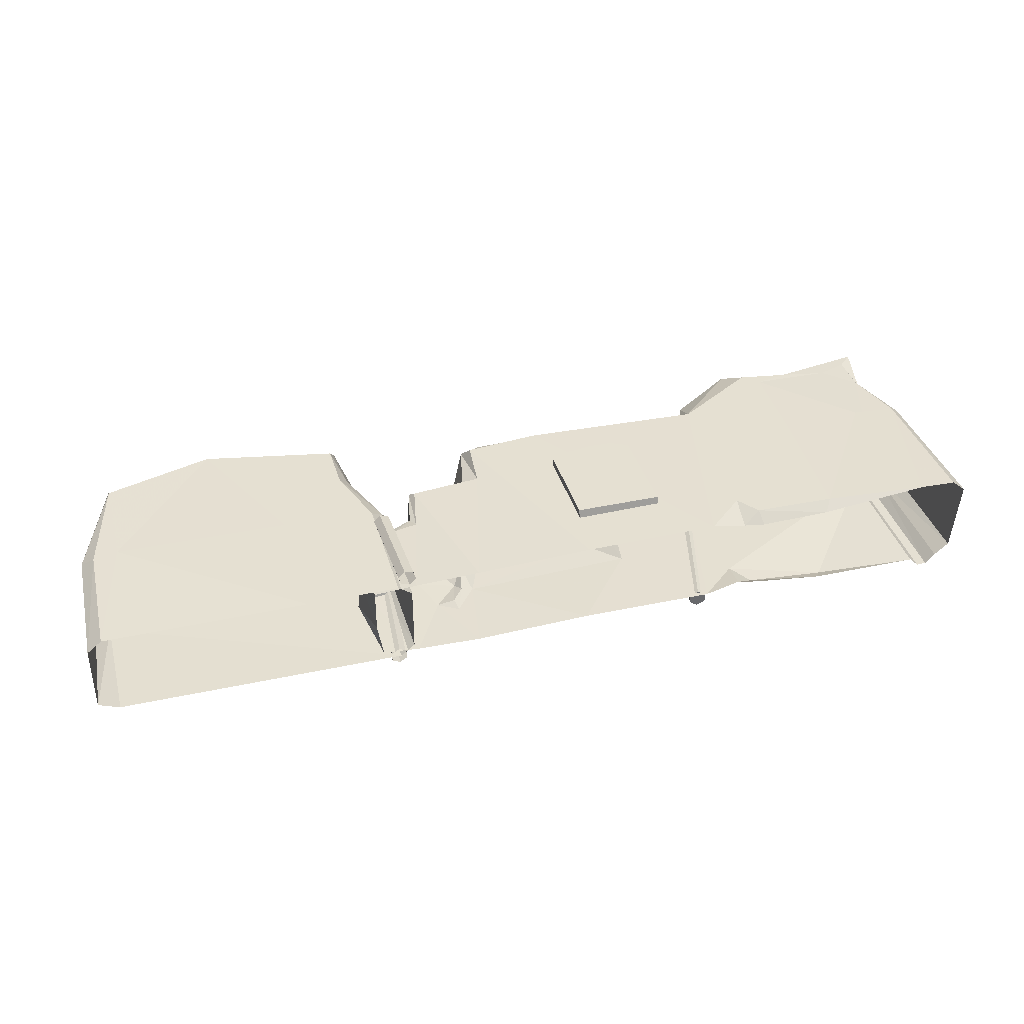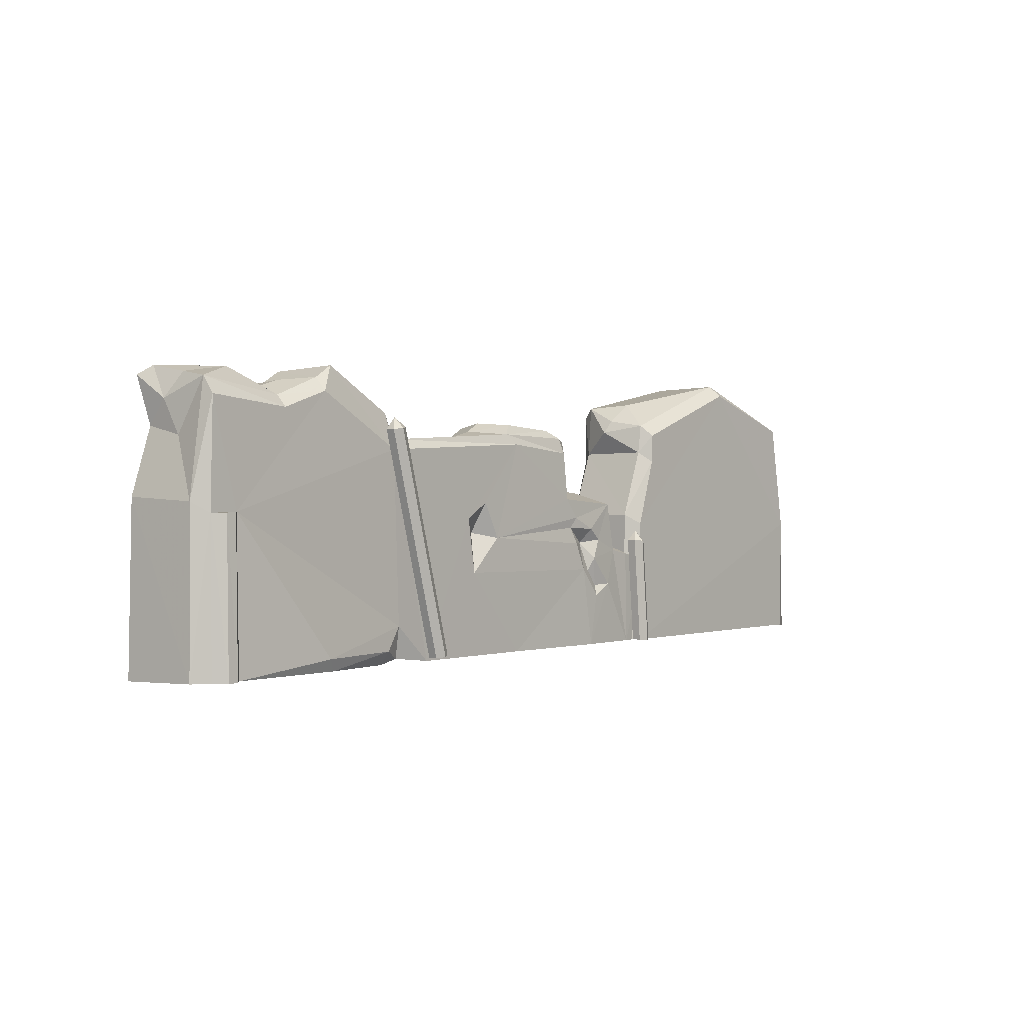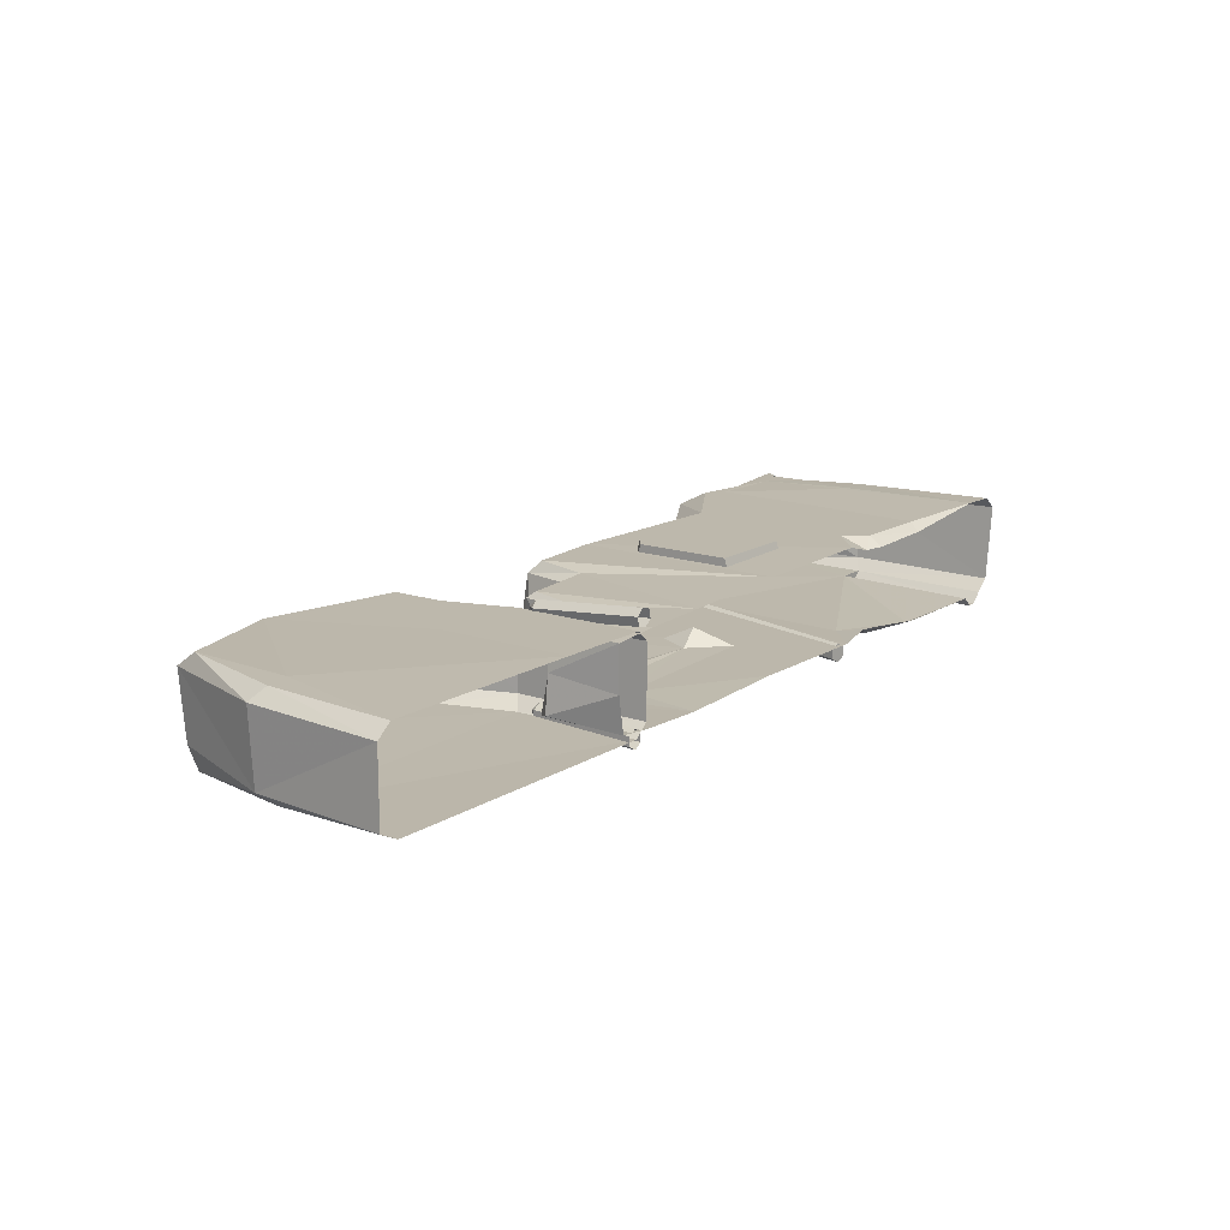
<metadata>
{"format":"obj","ext":"obj","renderer":"f3d","projection":"perspective","resolution":1024,"background":"white","views":[{"elev":37.6,"azim":164.4,"up":"+Y"},{"elev":0.7,"azim":-49.7,"up":"+Z"},{"elev":14.8,"azim":126.9,"up":"+Y"}]}
</metadata>
<code>
g zhanchang_fuben_206_wall_tuqiang_01b
v 19.88 -19.25 90.55
v 26.31 -16 88.82
v 24.96 -1.561 90.03
v 19.47 -1.601 93.04
v 29.45 -1.933 83.53
v 24.96 -1.561 90.03
v 26.31 -16 88.82
v -41.11 -21.03 56.42
v -37.43 -20.91 34.21
v -32.85 -14.92 50.49
v 81.37 -20.26 -0.01648
v 86.35 -17.78 30.03
v 80.87 -20.08 36.25
v 52.36 -2.533 66.67
v 54.67 12.88 63.91
v 29.27 12.88 66.23
v 29.27 -2.533 69
v 23.05 -21.59 64.21
v -23.2 -21.05 48.29
v 29.06 -21.7 56.07
v 23.05 -21.59 64.21
v 52.73 -20.92 61.82
v 60.57 -5.485 46.19
v 58.54 12.88 45.32
v 54.67 12.88 63.91
v 52.36 -2.533 66.67
v 52.73 -20.92 61.82
v 56.81 -20.91 41.27
v 77.5 12.88 36
v 68.51 12.88 40.42
v 78.74 -4.017 34.44
v 83.26 12.88 30.38
v 77.5 12.88 36
v 78.74 -4.017 34.44
v 84.92 -2.45 29.88
v 66.17 -20.91 39.32
v 80.87 -20.08 36.25
v 83.82 -5.396 -0.01589
v 83.82 12.88 -0.01589
v 19.8 12.88 89.68
v 24.48 12.88 87.95
v 29.27 -2.533 69
v 29.27 12.88 66.23
v 23.05 -21.59 64.21
v 24.48 12.88 87.95
v 26.31 -16 88.82
v 21.36 -20.92 84.17
v 23.05 -21.59 64.21
v -10.25 -16.02 95.79
v 15.28 -15.94 93.91
v 14.93 -1.487 95.9
v -13.96 -1.503 96.73
v 15.17 11.4 93.21
v -10.28 11.02 94.68
v -13.96 -1.503 96.73
v -10.28 11.02 94.68
v -15.09 12.88 90.84
v -19.49 -1.462 93.07
v -10.25 -16.02 95.79
v -14.93 -19.11 91.73
v 15.28 -15.94 93.91
v -14.93 -19.11 91.73
v 19.88 -19.25 90.55
v 14.93 -1.487 95.9
v 19.88 -19.25 90.55
v 19.47 -1.601 93.04
v 15.17 11.4 93.21
v 19.8 12.88 89.68
v 19.8 12.88 89.68
v -15.09 12.88 90.84
v -30.52 -21 63.11
v -10.5 -20.92 87.52
v -85.31 -21.3 84.16
v -66.31 -20.91 -0.01589
v -9.926 -20.6 -0.002186
v 39.02 -22.33 -0.02959
v 33.63 -22.41 33.31
v 42.77 -22.36 21.59
v 66.03 -21.54 -0.02123
v 51.28 -22.18 26.41
v 43.87 -20.48 25.98
v 38.78 -20.51 32.74
v 39.16 -22.23 51.02
v 25.99 -21.07 51.74
v 36.29 -17.78 44.97
v 40.84 -22.66 38.03
v 52.73 -20.92 61.82
v 44.92 -21.69 46.22
v 56.81 -20.91 41.27
v 28.91 -22.12 44.81
v 66.03 -21.54 -0.02123
v 81.37 -20.26 -0.01648
v 80.87 -20.08 36.25
v 66.17 -20.91 39.32
v 66.17 -20.91 39.32
v 21.36 -20.92 84.17
v 83.82 12.88 -0.01589
v 77.5 12.88 36
v 83.26 12.88 30.38
v 52.73 15.33 60.95
v 56.81 14.17 40.4
v 39.02 15.58 -0.9023
v 23.05 16 63.34
v 66.03 14.63 -0.8939
v 66.17 14.01 38.45
v 77.5 12.88 36
v 83.82 12.88 -0.01589
v -9.926 17.47 -0.8749
v 66.17 14.01 38.45
v 66.03 14.63 -0.8939
v -66.31 18.21 -0.8886
v -85.31 18.22 83.29
v -10.5 17.8 86.65
v -10.5 17.8 86.65
v 21.36 17.8 83.29
v -122.1 -16 110.9
v -121.6 -20.53 105.6
v -114.3 -15.83 115.8
v -178.2 -21.52 60.25
v -174.2 -25.6 60.35
v -170.2 -25.84 60.44
v -166.2 -21.54 60.54
v -114.5 13.31 114.5
v -122.1 12.88 110
v -82.91 -18.33 88.21
v -82.91 12.88 87.34
v -87.75 9.73 99.18
v -86.14 -17.2 98.37
v -85.31 -21.3 84.16
v -121.6 -20.53 105.6
v -85.31 -21.3 84.16
v -122.1 12.88 110
v -114.5 13.31 114.5
v -121.6 18.21 106.1
v -87.75 9.73 99.18
v -85.31 18.22 83.29
v -121.6 18.21 106.1
v -82.91 12.88 87.34
v -85.31 18.22 83.29
v -87.75 9.73 99.18
v -178.2 -21.52 60.25
v -183.6 -16.61 64.28
v -184.4 -17.36 -0.00219
v -178.4 -22.28 -0.002188
v -180.3 18.04 61.83
v -180.5 19.15 -0.8749
v -186.5 14.24 -0.8749
v -185.7 13.13 65.86
v 67.36 -25.31 45.43
v 71.3 -25.31 0.05932
v 74.64 -27.22 -0.07316
v 70.7 -27.22 45.3
v 67.36 -21.47 45.43
v 71.3 -21.47 0.05932
v 70.7 -19.56 45.3
v 74.64 -19.56 -0.07316
v 71.3 -21.47 0.05932
v 67.36 -21.47 45.43
v 74.03 -21.47 45.16
v 77.97 -21.47 -0.2056
v 74.03 -25.31 45.16
v 77.97 -25.31 -0.2056
v 74.03 -25.31 45.16
v 74.03 -21.47 45.16
v 70.97 -23.01 49.61
v 70.7 -19.56 45.3
v 67.36 -21.47 45.43
v 67.36 -25.31 45.43
v 70.7 -27.22 45.3
v 194.9 15.49 52.02
v 200.3 10.58 56.05
v 202.5 9.803 -0.8749
v 196.5 14.72 -0.8749
v 193.6 -24.1 51.06
v 193.8 -23.35 -0.002187
v 202.5 -19.08 -0.8749
v 198.9 -19.19 55.53
v -90.11 -25.88 91.89
v -78.36 -25.88 47.89
v -75.05 -27.8 48.34
v -86.81 -27.8 92.33
v -90.11 -22.05 91.89
v -78.36 -22.05 47.89
v -86.81 -20.13 92.33
v -75.05 -20.13 48.34
v -78.36 -22.05 47.89
v -90.11 -22.05 91.89
v -83.5 -22.05 92.78
v -71.74 -22.05 48.79
v -83.5 -25.88 92.78
v -71.74 -25.88 48.79
v -65.91 -25.88 1.251
v -65.91 -22.05 1.251
v -62.6 -20.13 1.699
v -59.29 -22.05 2.148
v -59.29 -25.88 2.148
v -62.6 -27.8 1.699
v -83.5 -25.88 92.78
v -83.5 -22.05 92.78
v -87.29 -23.59 96.63
v -86.81 -20.13 92.33
v -90.11 -22.05 91.89
v -90.11 -25.88 91.89
v -86.81 -27.8 92.33
v -65.91 -25.88 1.251
v -62.6 -27.8 1.699
v -65.91 -22.05 1.251
v -62.6 -20.13 1.699
v -65.91 -22.05 1.251
v -59.29 -22.05 2.148
v -59.29 -25.88 2.148
v 73.5 12.27 45.43
v 72.48 16.07 0.05931
v 73.46 19.79 -0.07317
v 74.48 15.99 45.3
v 69.79 11.28 45.43
v 68.77 15.08 0.05931
v 67.08 14.01 45.3
v 66.06 17.81 -0.07317
v 68.77 15.08 0.05931
v 69.79 11.28 45.43
v 68.07 17.72 45.16
v 67.05 21.53 -0.2056
v 71.77 18.72 45.16
v 70.75 22.52 -0.2056
v 71.77 18.72 45.16
v 68.07 17.72 45.16
v 70.35 15.16 49.61
v 67.08 14.01 45.3
v 69.79 11.28 45.43
v 73.5 12.27 45.43
v 74.48 15.99 45.3
f 1 2 3
f 3 4 1
f 5 6 7
f 8 9 10
f 11 12 13
f 14 15 16
f 16 17 14
f 18 19 20
f 21 22 14
f 14 17 21
f 23 24 25
f 25 26 23
f 27 28 23
f 23 26 27
f 29 30 31
f 32 33 34
f 34 35 32
f 12 35 34
f 34 13 12
f 23 36 37
f 37 31 23
f 38 35 12
f 12 11 38
f 39 32 35
f 35 38 39
f 40 4 3
f 3 41 40
f 42 43 5
f 7 44 5
f 45 6 5
f 44 42 5
f 46 47 48
f 43 45 5
f 49 50 51
f 51 52 49
f 51 53 54
f 54 52 51
f 47 2 1
f 55 56 57
f 57 58 55
f 59 55 58
f 58 60 59
f 61 59 62
f 62 63 61
f 64 61 65
f 65 66 64
f 67 64 66
f 66 68 67
f 56 67 69
f 69 70 56
f 8 71 72
f 72 73 8
f 19 72 71
f 19 71 10
f 71 8 10
f 9 19 10
f 74 75 9
f 74 9 8
f 8 73 74
f 75 76 77
f 76 78 77
f 19 9 77
f 9 75 77
f 76 79 80
f 80 78 76
f 78 81 82
f 82 77 78
f 83 84 85
f 85 82 86
f 87 83 88
f 83 85 88
f 86 89 88
f 89 87 88
f 85 86 88
f 85 84 90
f 89 86 80
f 85 90 77
f 77 82 85
f 86 82 81
f 81 80 86
f 78 80 81
f 83 87 20
f 87 18 20
f 19 90 84
f 84 83 20
f 91 92 93
f 93 94 91
f 79 95 89
f 89 80 79
f 18 96 72
f 72 19 18
f 97 98 99
f 100 101 102
f 102 103 100
f 104 105 106
f 106 107 104
f 102 108 103
f 101 109 110
f 110 102 101
f 111 112 113
f 113 108 111
f 108 114 115
f 115 103 108
f 23 28 36
f 30 24 23
f 30 23 31
f 116 117 118
f 119 120 121
f 121 122 119
f 116 118 123
f 123 124 116
f 125 126 127
f 127 128 125
f 123 118 128
f 128 127 123
f 129 125 128
f 118 130 131
f 131 128 118
f 132 133 134
f 133 135 136
f 136 137 133
f 138 139 140
f 141 142 143
f 143 144 141
f 145 146 147
f 147 148 145
f 149 150 151
f 151 152 149
f 153 154 150
f 150 149 153
f 155 156 157
f 157 158 155
f 159 160 156
f 156 155 159
f 161 162 160
f 160 159 161
f 152 151 162
f 162 161 152
f 163 164 165
f 164 166 165
f 166 167 165
f 167 168 165
f 168 169 165
f 169 163 165
f 170 171 172
f 172 173 170
f 174 175 176
f 176 177 174
f 19 77 90
f 84 20 19
f 178 179 180
f 180 181 178
f 182 183 179
f 179 178 182
f 184 185 186
f 186 187 184
f 188 189 185
f 185 184 188
f 190 191 189
f 189 188 190
f 181 180 191
f 191 190 181
f 192 193 194
f 194 195 196
f 192 194 196
f 197 192 196
f 198 199 200
f 199 201 200
f 201 202 200
f 202 203 200
f 203 204 200
f 204 198 200
f 205 206 180
f 180 179 205
f 207 205 179
f 179 183 207
f 208 209 186
f 186 185 208
f 210 208 185
f 185 189 210
f 211 210 189
f 189 191 211
f 206 211 191
f 191 180 206
f 212 213 214
f 214 215 212
f 216 217 213
f 213 212 216
f 218 219 220
f 220 221 218
f 222 223 219
f 219 218 222
f 224 225 223
f 223 222 224
f 215 214 225
f 225 224 215
f 226 227 228
f 227 229 228
f 229 230 228
f 230 231 228
f 231 232 228
f 232 226 228
g zhanchang_fuben_206_wall_tuqiang_01b
v -185.7 13.13 65.86
v -186.5 14.24 -0.8749
v -184.4 -17.36 -0.00219
v -183.6 -16.61 64.28
v -176.6 -20.92 102.5
v -176.4 -15.6 109.1
v -178.2 -21.52 60.25
v -178.3 3.984 101.5
v -173.8 -1.434 111.2
v -176.2 12.48 113.8
v -179.8 17.52 110.4
v -177.2 13.04 91.78
v -178.3 -4.167 88.05
v 193.6 -24.1 51.06
v 73.9 -23.67 53.02
v 73.9 -23.67 -0.01589
v 193.8 -23.35 -0.002187
v 138.5 -23.67 113.6
v 83.19 -23.67 93.29
v 82.87 -23.67 81.27
v 184.3 -24.93 97.54
v 198.9 -19.19 55.53
v 202.5 -19.08 -0.8749
v 202.5 9.803 -0.8749
v 200.3 10.58 56.05
v 184.3 16.3 96.67
v 184.7 10.12 105.2
v 194.9 15.49 52.02
v 184.7 -16.49 102.3
f 233 234 235
f 235 236 233
f 237 238 236
f 236 239 237
f 240 241 242
f 242 243 240
f 243 244 240
f 240 244 245
f 244 233 245
f 233 236 245
f 236 238 245
f 238 240 245
f 240 238 241
f 246 247 248
f 248 249 246
f 250 251 252
f 250 252 247
f 247 246 250
f 246 253 250
f 254 255 256
f 256 257 254
f 258 259 257
f 257 260 258
f 259 261 254
f 254 257 259
g zhanchang_fuben_206_wall_tuqiang_01b
v -180.3 18.04 61.83
v -165.1 18.93 62.11
v -165.2 19.67 -0.8796
v -180.5 19.15 -0.8749
v -128.3 18.21 100
v -127 18.22 64.23
v -161.7 18.86 62.3
v -161.1 18.04 99.5
v 112.1 15.04 -0.8886
v 112.4 15.04 54.39
v 184.7 15.66 54.22
v 186.7 14.74 -0.876
v -41.54 21.09 46.68
v -38.93 21.09 47.94
v -41.89 21.09 41.74
v -42.74 21.09 43.52
v -23.07 21.09 34.31
v -20.19 21.09 41.12
v -19.09 21.09 38.62
v -20.25 21.09 35.68
v -48.51 20.93 63.41
v -40.97 20.93 67.18
v -48.51 20.93 22.48
v -40.97 17.52 68.29
v -40.97 20.93 67.18
v -48.51 20.93 63.41
v -48.51 17.52 64.52
v -12.34 20.93 22.48
v -12.34 20.93 61.47
v -12.34 17.52 62.58
v -12.34 17.52 21.37
v -48.51 20.93 22.48
v -12.34 20.93 22.48
v -12.34 17.52 21.37
v -48.51 17.52 21.37
v -48.51 20.93 63.41
v -48.51 20.93 22.48
v -48.51 17.52 21.37
v -48.51 17.52 64.52
v -22.83 17.52 66.87
v -22.83 20.93 65.76
v -30.42 20.93 67.18
v -30.42 17.52 68.29
v -30.42 20.93 67.18
v -17.59 17.52 66.87
v -17.59 20.93 65.76
v -22.83 20.93 65.76
v -17.59 20.93 65.76
v -12.34 20.93 22.48
v -12.34 17.52 62.58
v -12.34 20.93 61.47
v -12.34 20.93 61.47
f 262 263 264
f 264 265 262
f 266 267 268
f 268 269 266
f 270 271 272
f 272 273 270
f 274 275 276
f 276 277 274
f 278 276 275
f 275 279 278
f 279 280 281
f 281 278 279
f 282 283 284
f 285 286 287
f 287 288 285
f 289 290 291
f 291 292 289
f 293 294 295
f 295 296 293
f 297 298 299
f 299 300 297
f 301 302 303
f 303 304 301
f 304 303 286
f 286 285 304
f 283 305 284
f 306 307 302
f 302 301 306
f 308 309 310
f 311 312 307
f 307 306 311
f 309 313 310
f 305 308 310
f 310 284 305
g zhanchang_fuben_206_wall_tuqiang_01b
v 21.36 -20.92 84.17
v 19.88 -19.25 90.55
v -14.93 -19.11 91.73
v -10.5 -20.92 87.52
v -82.91 -18.33 88.21
v -85.31 -21.3 84.16
v -14.93 -19.11 91.73
v -19.49 -1.462 93.07
v -41.88 -3.732 88.07
v -82.91 12.88 87.34
v -82.91 -18.33 88.21
v -15.09 12.88 90.84
v 21.36 17.8 83.29
v -10.5 17.8 86.65
v -15.09 12.88 90.84
v 19.8 12.88 89.68
v -82.91 12.88 87.34
v -85.31 18.22 83.29
v 56.81 14.17 40.4
v 52.73 15.33 60.95
v 54.67 12.88 63.91
v 58.54 12.88 45.32
v 52.73 15.33 60.95
v 23.05 16 63.34
v 29.27 12.88 66.23
v 54.67 12.88 63.91
v 66.17 14.01 38.45
v 56.81 14.17 40.4
v 58.54 12.88 45.32
v 68.51 12.88 40.42
v 21.36 17.8 83.29
v 24.48 12.88 87.95
v 24.48 12.88 87.95
v 21.36 17.8 83.29
v 19.8 12.88 89.68
v 77.5 12.88 36
v 66.17 14.01 38.45
v 68.51 12.88 40.42
v -141.9 -20.76 98.83
v -141.6 -16 103.5
v -176.4 -15.6 109.1
v -176.6 -20.92 102.5
v -121.6 -20.53 105.6
v -122.1 -16 110.9
v -166.2 -21.54 60.54
v -85.31 -21.3 84.16
v -121.6 -20.53 105.6
v -141.9 -20.76 98.83
v -176.6 -20.92 102.5
v -174.2 -25.6 60.35
v -174.4 -26.64 -0.003769
v -170.3 -26.81 -0.005353
v -170.2 -25.84 60.44
v -166.3 -22.79 -0.006936
v -178.2 -21.52 60.25
v -178.4 -22.28 -0.002188
v -66.31 -20.91 -0.01589
v -82.77 -21.44 14.79
v -122.9 -24.88 4.917
v -89.5 -22.47 5.432
v -119.7 -22.57 -0.02959
v -90.15 -18.88 -0.02242
v -81.79 -18.69 1.798
v -133 -6.047 109.7
v -122.1 12.88 110
v -141.6 13.53 105.9
v -158.2 -6.804 113.6
v -143.2 -6.354 106.6
v -176.2 12.48 113.8
v -173.8 -1.434 111.2
v -160.2 12.78 108.9
v -176.2 12.48 113.8
v -160.2 12.78 108.9
v -179.8 17.52 110.4
v -121.6 18.21 106.1
v -141.9 18.21 102.8
v -141.6 13.53 105.9
v -122.1 12.88 110
v -66.31 18.21 -0.8886
v -82.77 18.22 13.92
v -85.31 18.22 83.29
v -122.9 18.23 4.045
v -119.7 15.04 -0.9023
v -165.2 19.67 -0.8796
v -89.5 18.21 4.56
v -90.15 14.31 -0.8951
v -81.79 14.11 0.9251
v -179.8 17.52 110.4
v -141.9 18.21 102.8
v -173.6 17.75 104.3
v -173.3 17.95 87.36
v -161.1 18.04 99.5
v -127 18.22 64.23
v -121.6 18.21 106.1
v -128.3 18.21 100
v -180.3 18.04 61.83
v -165.1 18.93 62.11
v -177.2 13.04 91.78
v -179.8 17.52 110.4
v -173.6 17.75 104.3
v -173.3 17.95 87.36
v -180.3 18.04 61.83
v -185.7 13.13 65.86
v -161.7 18.86 62.3
v -127 18.22 64.23
v -165.1 18.93 62.11
v -161.7 18.86 62.3
v 68.53 10.12 56.62
v 67.95 10.12 -0.01589
v 67.95 -18.76 -0.01589
v 68.53 -18.76 57.05
v 138.5 -23.67 113.6
v 137.3 -18.76 118.2
v 80.74 -18.76 97.88
v 83.19 -23.67 93.29
v 78.97 -18.76 85.59
v 82.87 -23.67 81.27
v 184.3 -24.93 97.54
v 184.7 -16.49 102.3
v 184.7 10.12 105.2
v 137.3 10.12 117.3
v 78.97 10.12 84.93
v 73.9 -23.67 53.02
v 68.53 -18.76 57.05
v 67.95 -18.76 -0.01589
v 73.9 -23.67 -0.01589
v 73.9 -23.67 53.02
v 87.25 -5.844 107.9
v 80.74 10.12 106.4
v 77.39 -4.464 100.1
v 74.56 -2.362 94.92
v 73.9 15.04 52.15
v 112.4 15.04 54.39
v 112.1 15.04 -0.8886
v 73.9 15.04 -0.8886
v 138.5 15.04 112.7
v 184.3 16.3 96.67
v 184.7 15.66 54.22
v 196.5 14.72 -0.8749
v 186.7 14.74 -0.876
v 194.9 15.49 52.02
v 83.19 15.04 101.8
v 80.74 10.12 106.4
v 137.3 10.12 117.3
v 78.97 10.12 84.93
v 80.74 10.12 106.4
v 83.19 15.04 101.8
v 82.87 15.04 80.4
v 184.7 10.12 105.2
v 73.9 15.04 52.15
v 73.9 15.04 -0.8886
v 67.95 10.12 -0.01589
v 68.53 10.12 56.62
v 73.9 15.04 52.15
v 68.53 10.12 56.62
v 82.87 15.04 80.4
v 184.3 -24.93 97.54
v 193.6 -24.1 51.06
v 198.9 -19.19 55.53
v 184.7 -16.49 102.3
f 314 315 316
f 316 317 314
f 318 319 317
f 317 316 318
f 320 321 322
f 323 324 322
f 324 320 322
f 322 321 325
f 325 323 322
f 326 327 328
f 328 329 326
f 330 328 327
f 327 331 330
f 332 333 334
f 334 335 332
f 336 337 338
f 338 339 336
f 340 341 342
f 342 343 340
f 337 344 345
f 345 338 337
f 346 347 348
f 349 350 351
f 352 353 354
f 354 355 352
f 356 357 353
f 353 352 356
f 358 359 360
f 360 361 358
f 361 362 358
f 363 364 365
f 365 366 363
f 366 365 367
f 367 358 366
f 364 363 368
f 368 369 364
f 358 362 368
f 370 359 371
f 359 358 371
f 372 373 371
f 371 358 372
f 372 367 374
f 373 372 374
f 374 375 373
f 370 371 376
f 358 367 372
f 376 373 375
f 371 373 376
f 353 357 377
f 357 378 377
f 378 379 377
f 354 353 380
f 353 381 380
f 382 383 380
f 380 384 382
f 377 379 381
f 353 377 381
f 379 384 381
f 384 380 381
f 385 386 387
f 388 389 390
f 390 391 388
f 392 393 394
f 395 396 397
f 398 399 396
f 396 395 398
f 392 400 393
f 400 399 398
f 393 400 398
f 401 402 403
f 386 390 389
f 389 387 386
f 404 403 405
f 403 402 405
f 398 406 394
f 394 393 398
f 402 407 408
f 405 402 408
f 406 408 407
f 407 394 406
f 398 395 406
f 409 404 410
f 411 412 413
f 413 414 411
f 414 415 416
f 416 411 414
f 383 354 380
f 395 397 417
f 417 418 395
f 397 419 417
f 405 420 410
f 410 404 405
f 421 422 423
f 423 424 421
f 425 426 427
f 427 428 425
f 429 430 428
f 428 427 429
f 426 425 431
f 431 432 426
f 432 433 434
f 434 426 432
f 435 421 424
f 424 429 435
f 436 437 438
f 438 439 436
f 430 429 424
f 424 440 430
f 427 426 441
f 426 434 441
f 434 442 441
f 443 427 441
f 441 442 443
f 427 443 444
f 444 429 427
f 443 442 444
f 442 435 444
f 435 429 444
f 445 446 447
f 447 448 445
f 449 450 451
f 451 446 449
f 452 453 451
f 451 454 452
f 449 455 456
f 456 457 449
f 458 459 460
f 460 461 458
f 457 462 450
f 450 449 457
f 463 464 465
f 465 466 463
f 461 467 468
f 468 458 461
f 449 469 455
f 445 469 446
f 469 449 446
f 451 450 454
f 470 471 472
f 472 473 470

</code>
